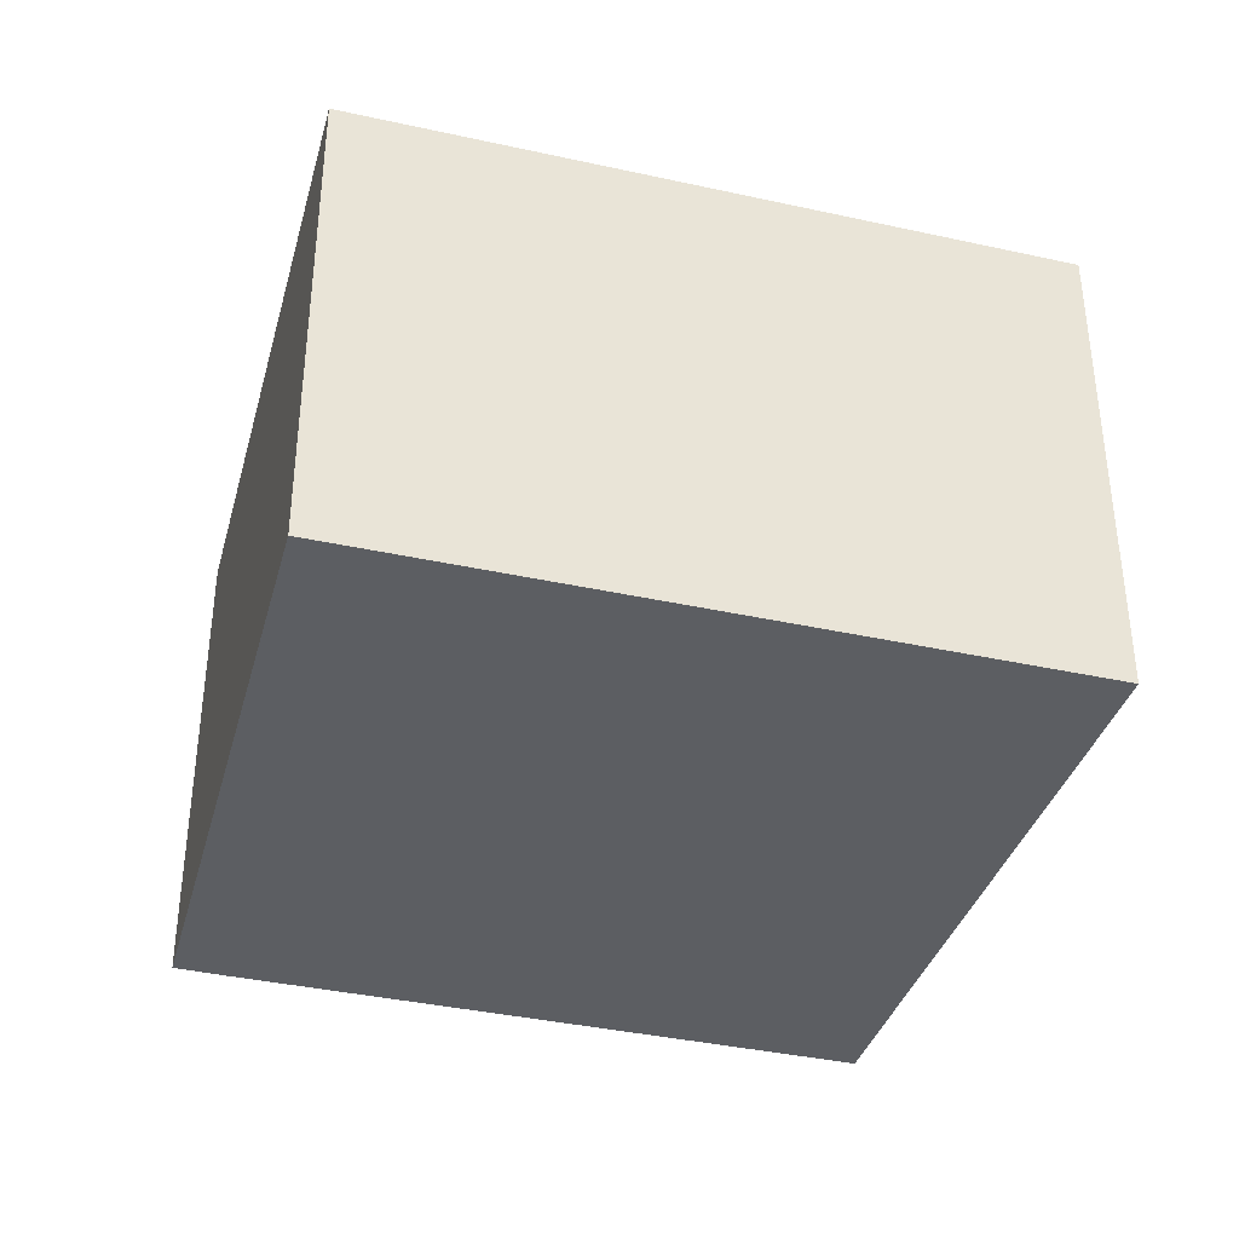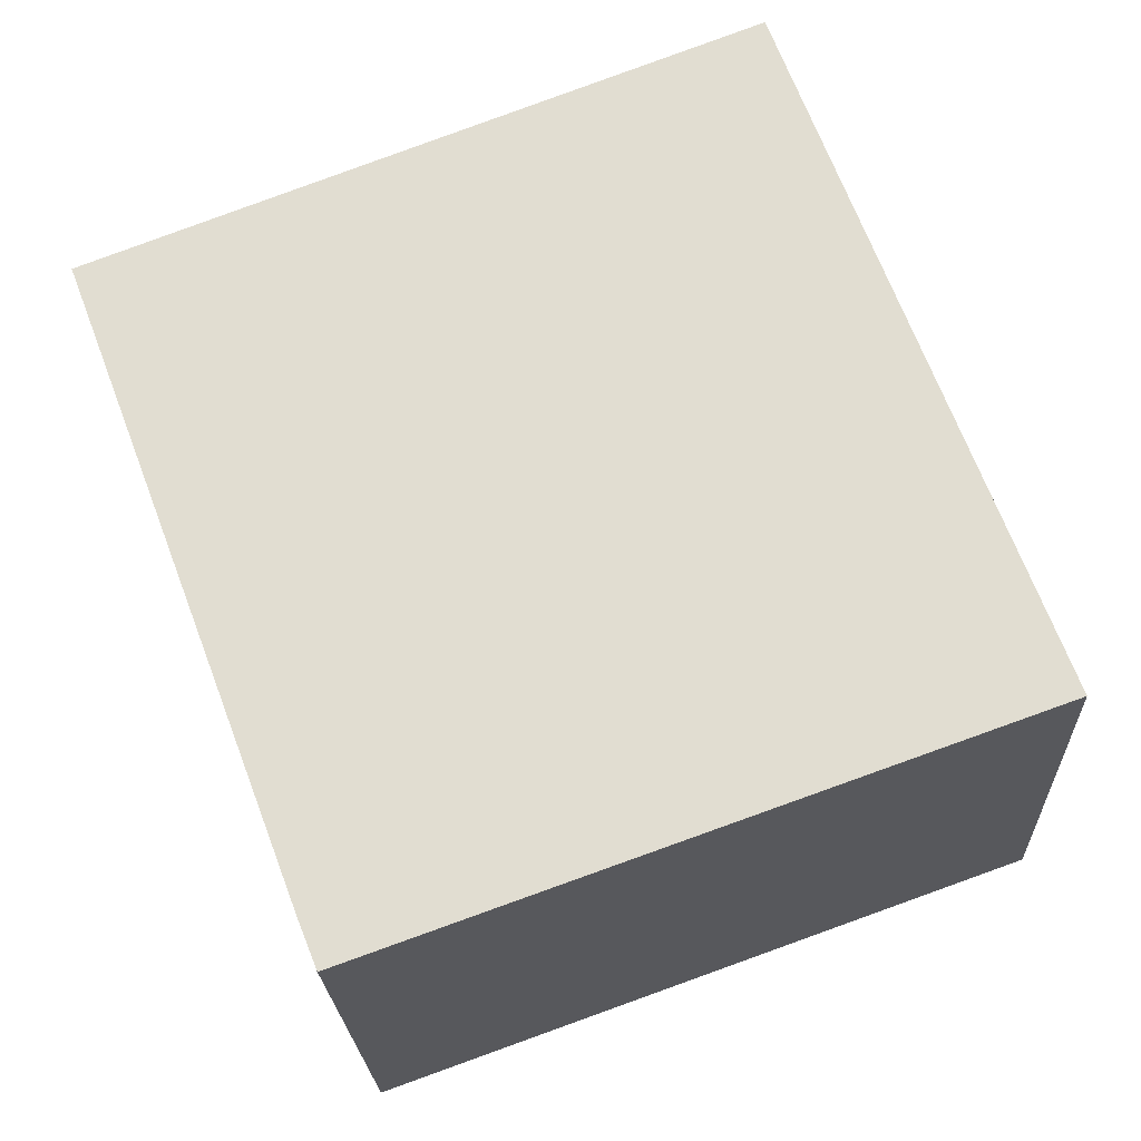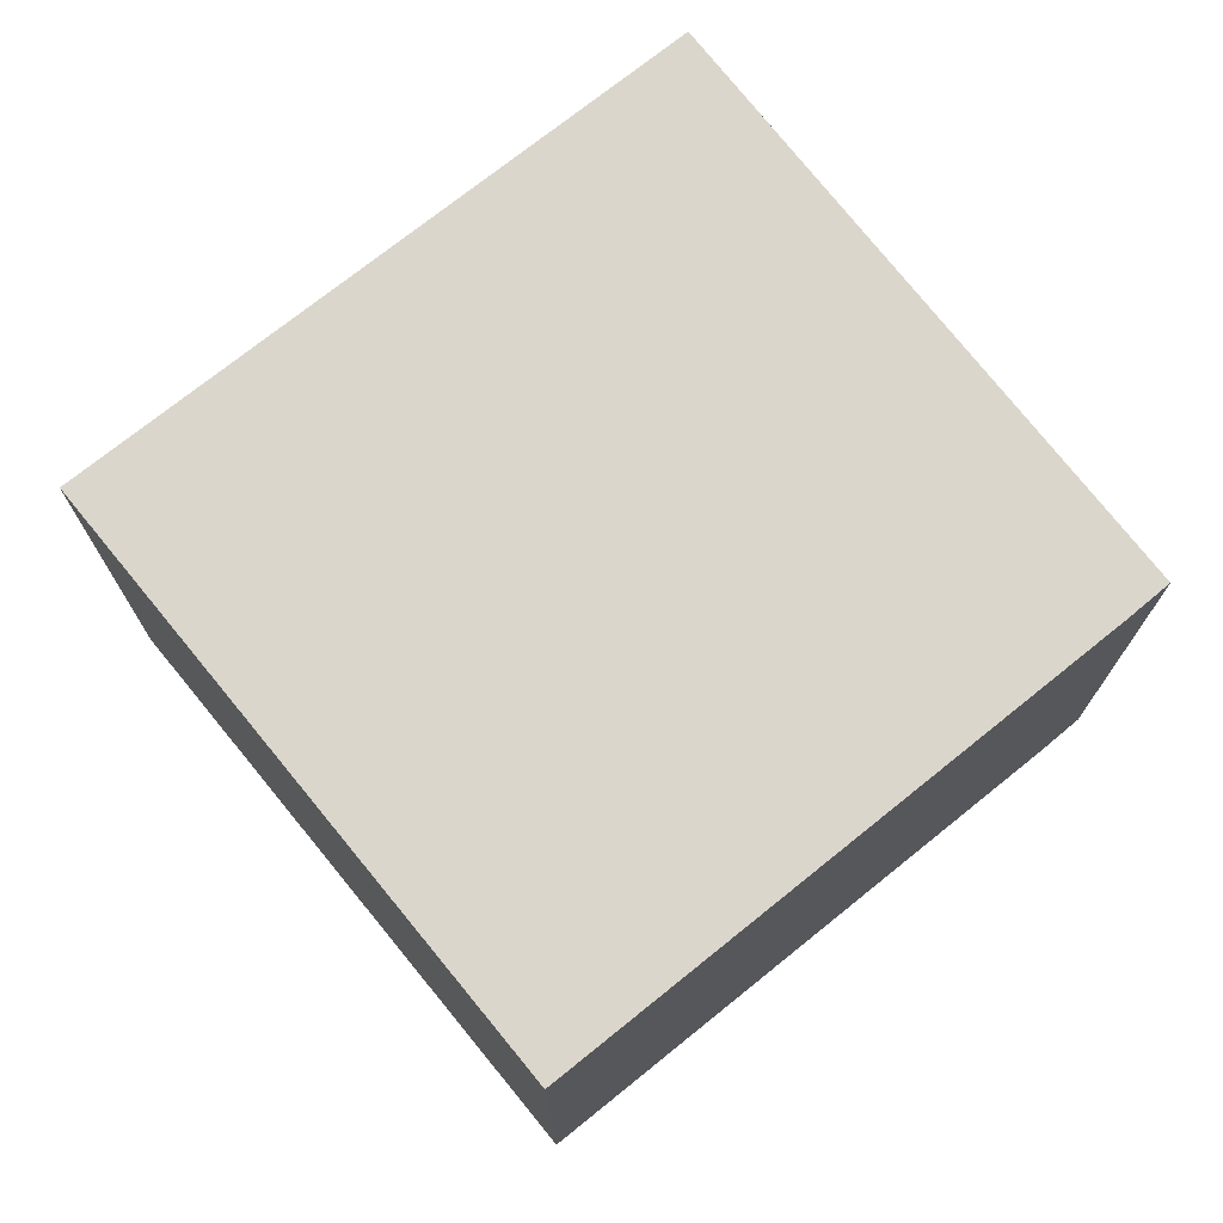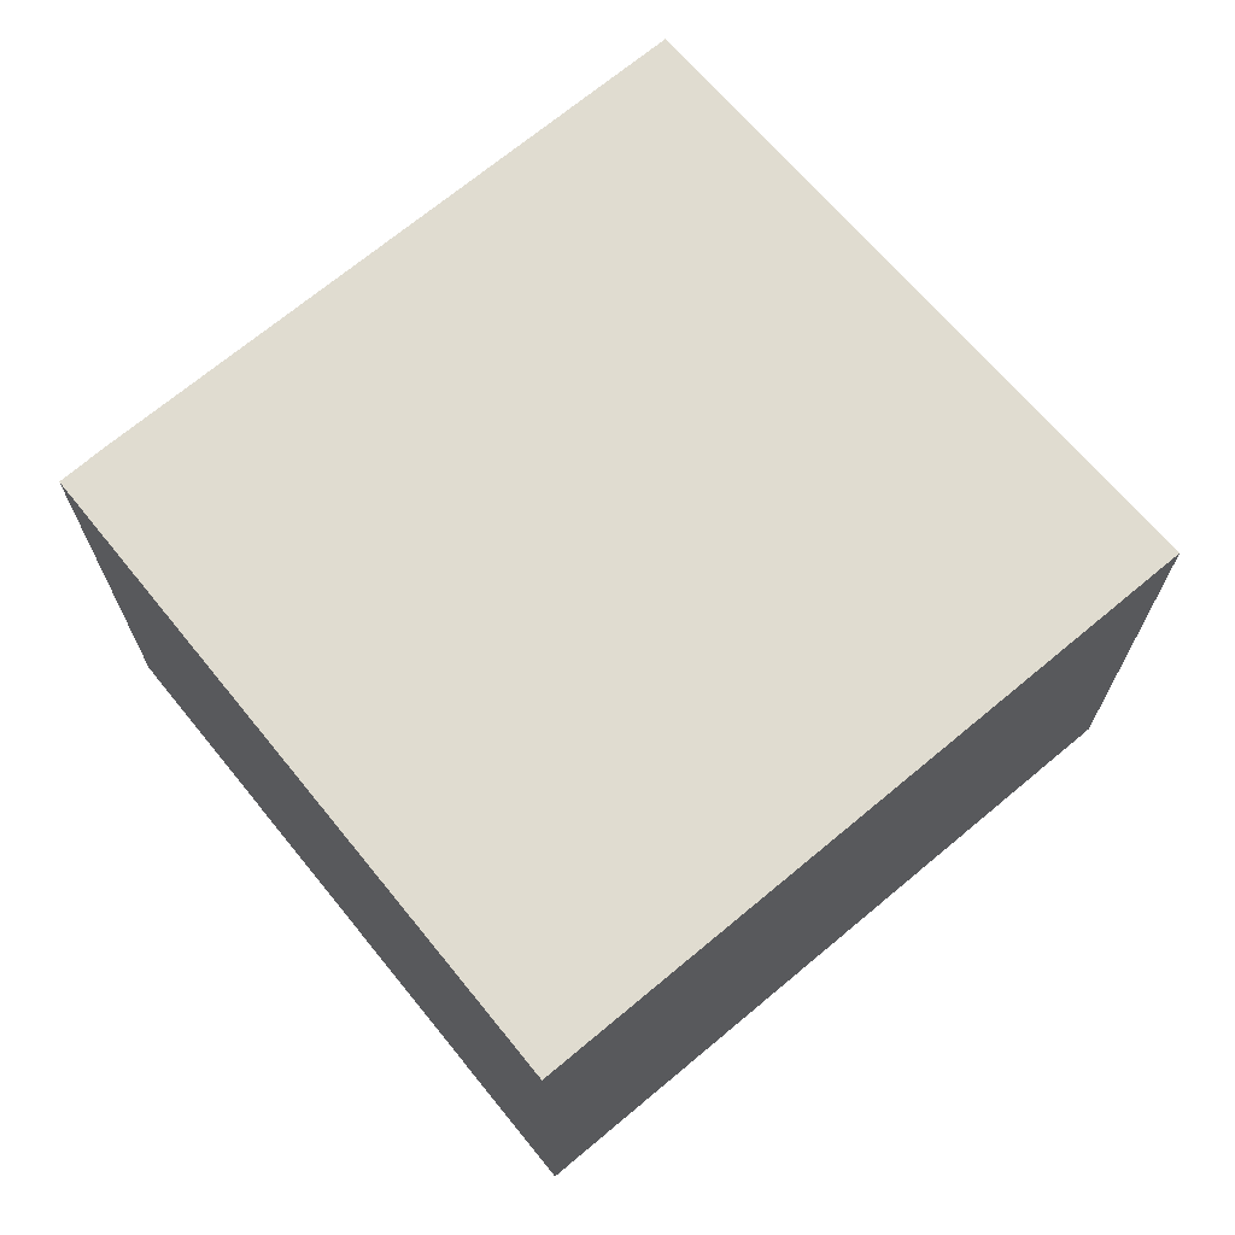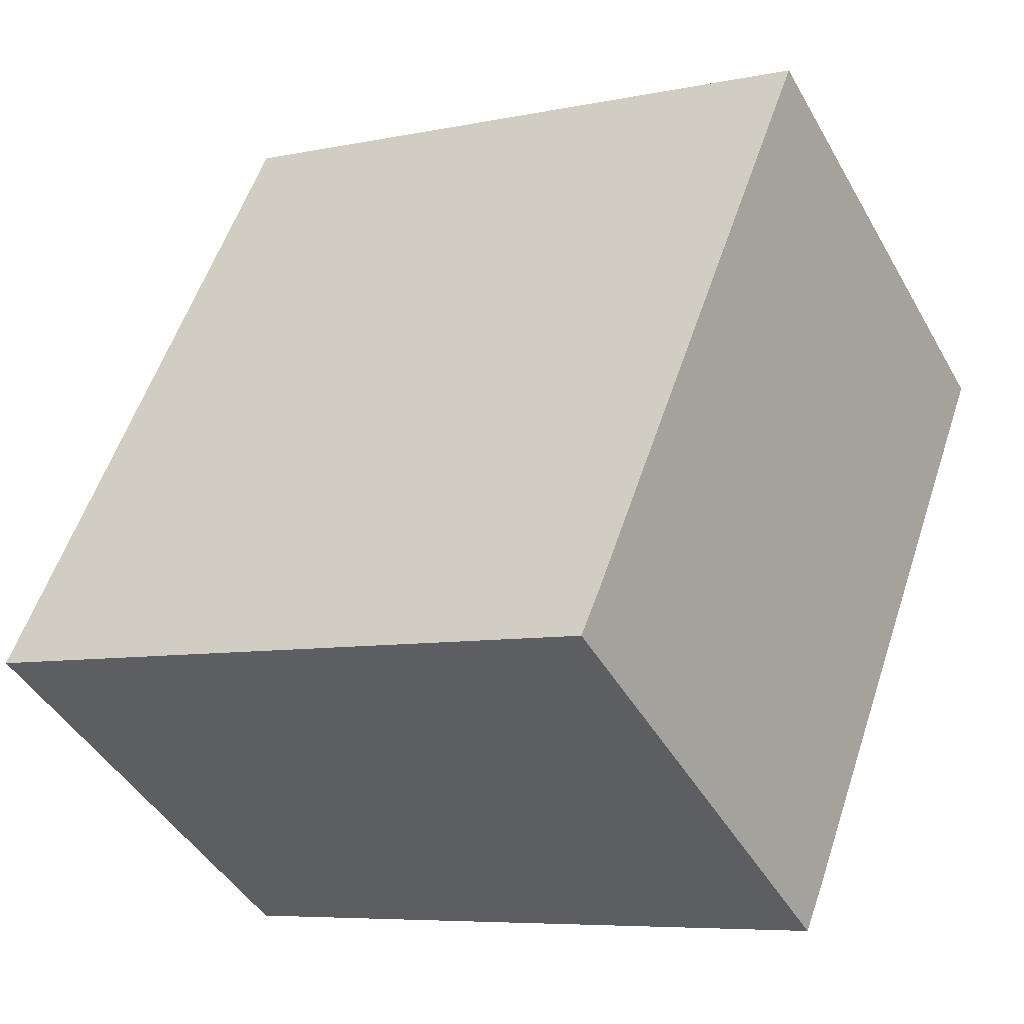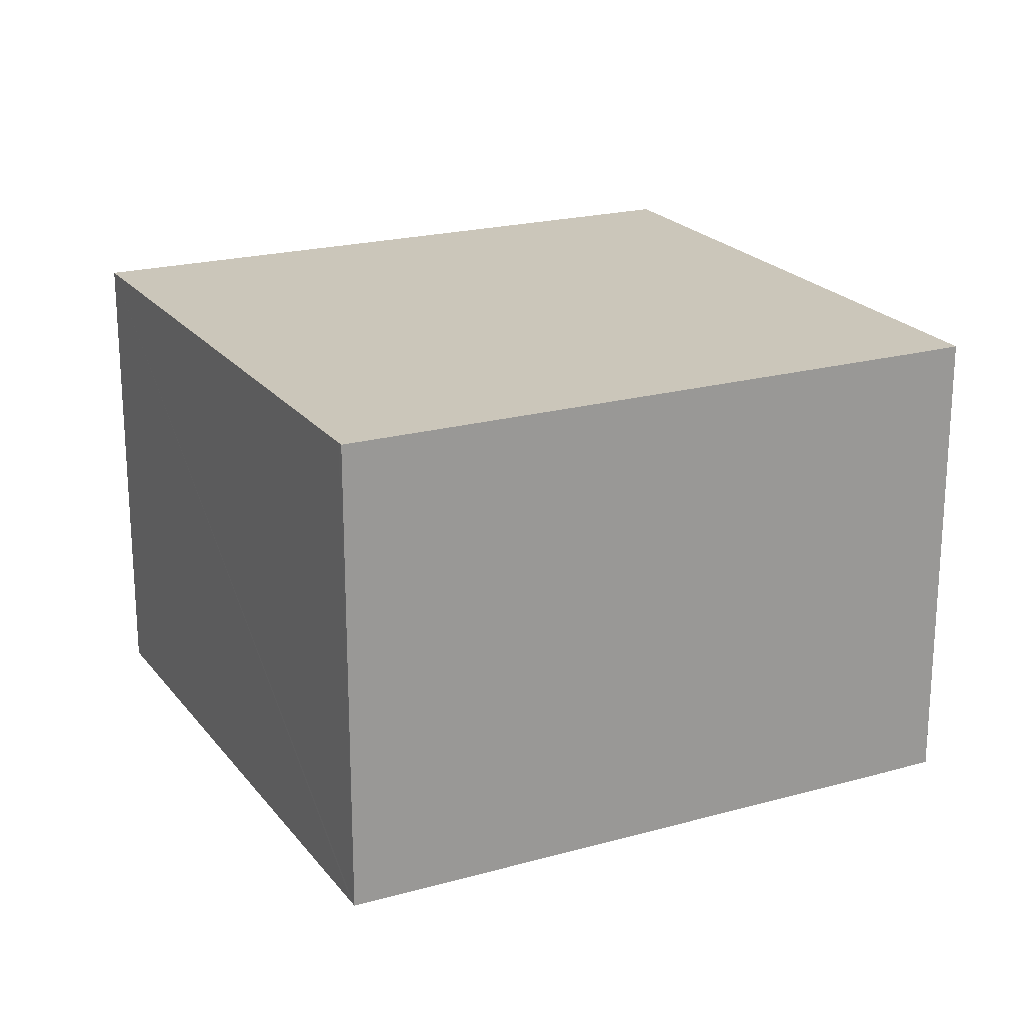
<metadata>
{"format":"obj","ext":"obj","renderer":"f3d","projection":"perspective","resolution":1024,"background":"white","views":[{"elev":-37.7,"azim":-85.2,"up":"+Y"},{"elev":-22.2,"azim":-177.6,"up":"+Z"},{"elev":73.6,"azim":71.8,"up":"+Y"},{"elev":69.5,"azim":-109.4,"up":"+Y"},{"elev":-44.5,"azim":27.9,"up":"+Z"},{"elev":21.1,"azim":84.2,"up":"+Y"}]}
</metadata>
<code>
v  6.118 4.524 -1.589
v  8.136 4.524 3.947
v  8.194 4.524 3.924
v  2.322 4.524 6.199
v  6.087 4.524 -1.672
v  5.91 4.524 -2.116
v  0 4.524 2.77e-16
v  8.194 -2.403e-16 3.924
v  6.118 9.73e-17 -1.589
v  6.087 1.024e-16 -1.672
v  5.91 1.296e-16 -2.116
v  0 0 0
v  2.322 -3.796e-16 6.199
v  8.136 -2.417e-16 3.947
g defaultobject
f 1 2 3
f 2 1 4
f 4 1 5
f 4 5 6
f 4 6 7
f 8 1 3
f 1 8 9
f 1 9 5
f 5 9 10
f 10 6 5
f 6 10 11
f 11 7 6
f 7 11 12
f 12 4 7
f 4 12 13
f 2 8 3
f 8 2 4
f 8 4 14
f 14 4 13
f 11 13 12
f 13 11 10
f 13 10 9
f 13 9 8
f 13 8 14

</code>
